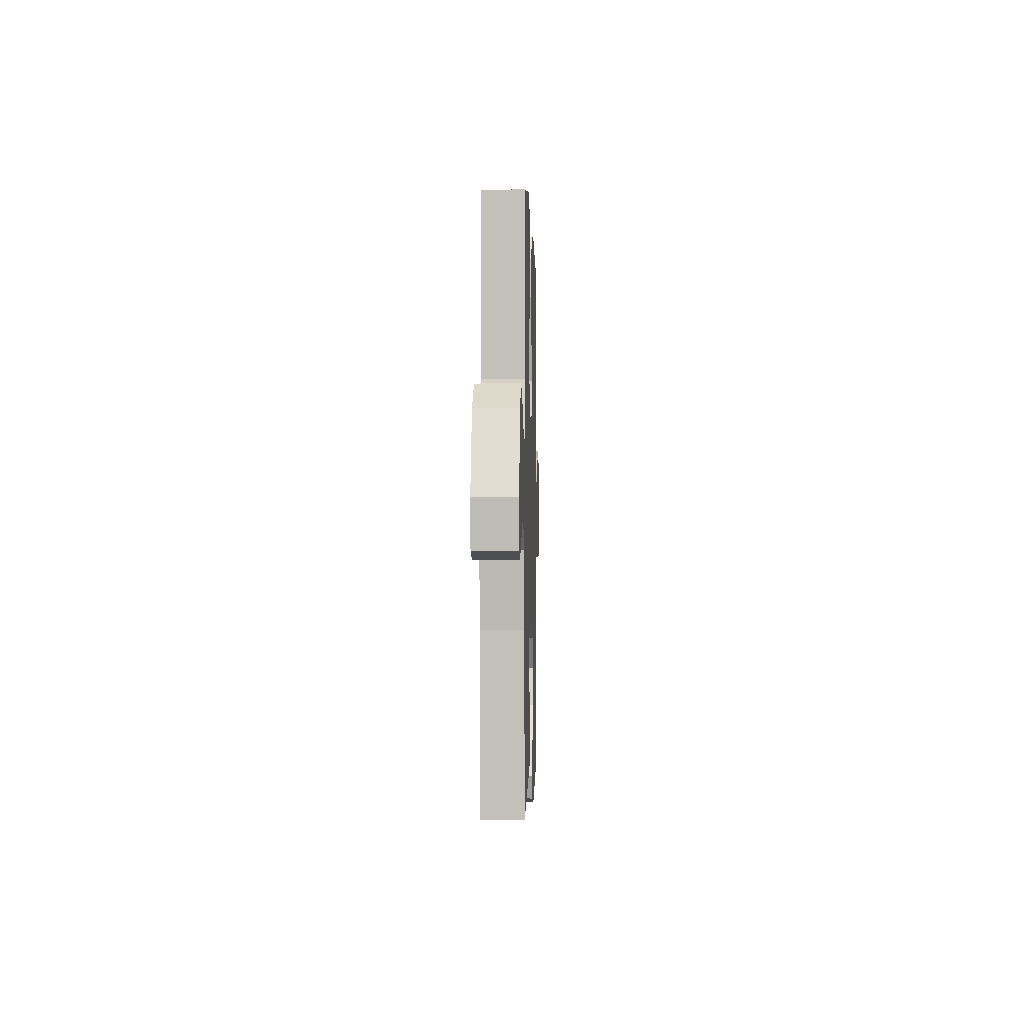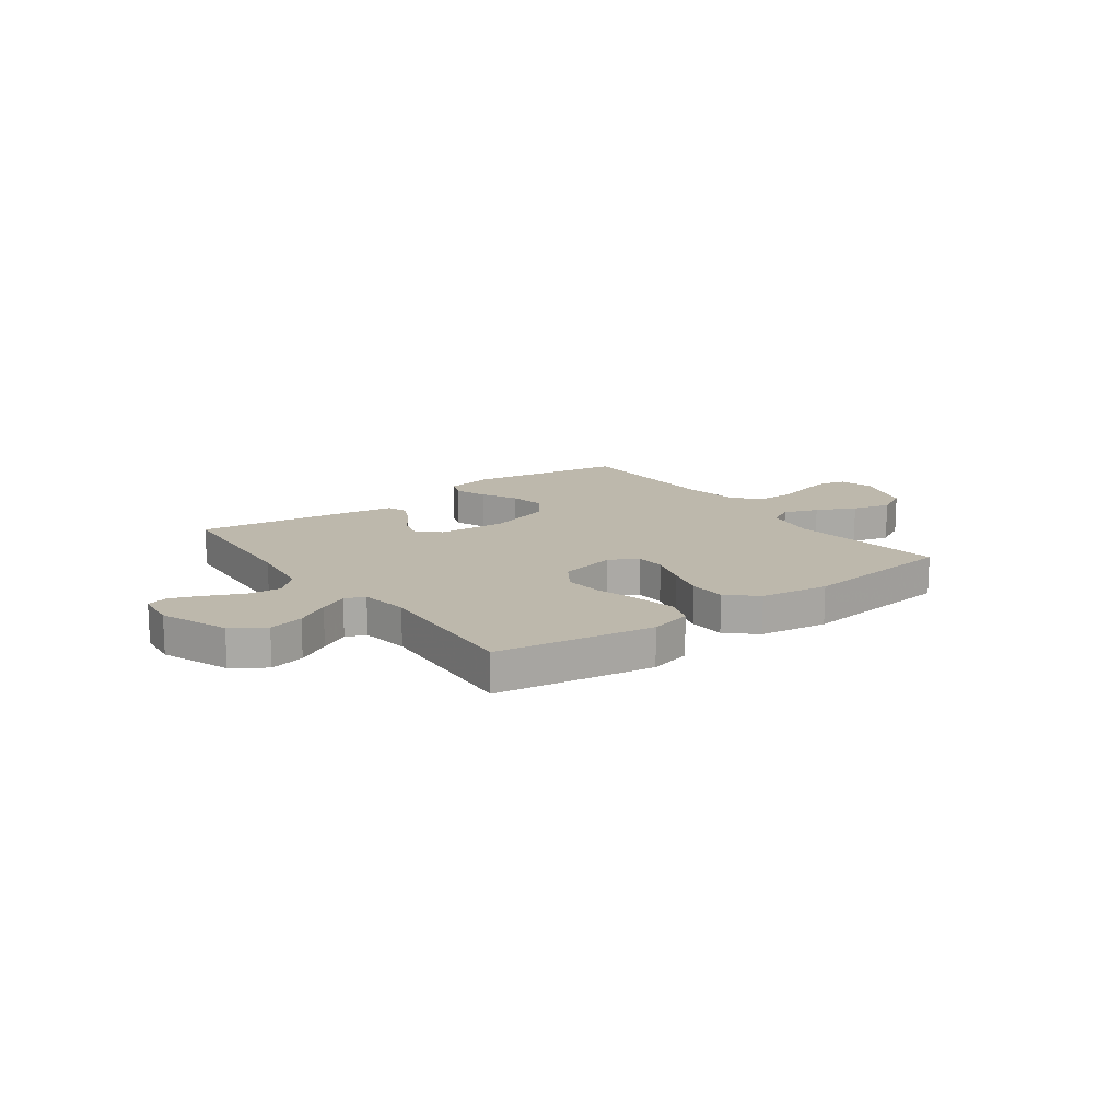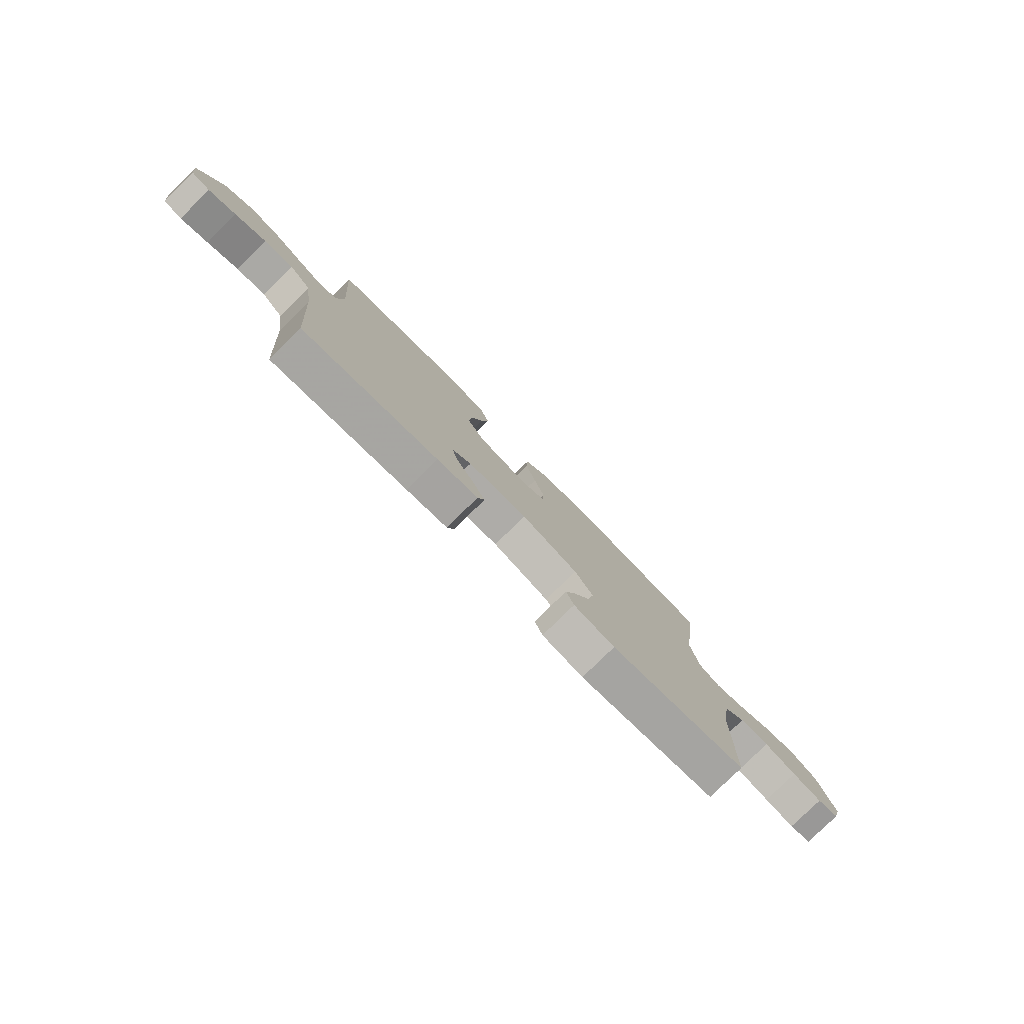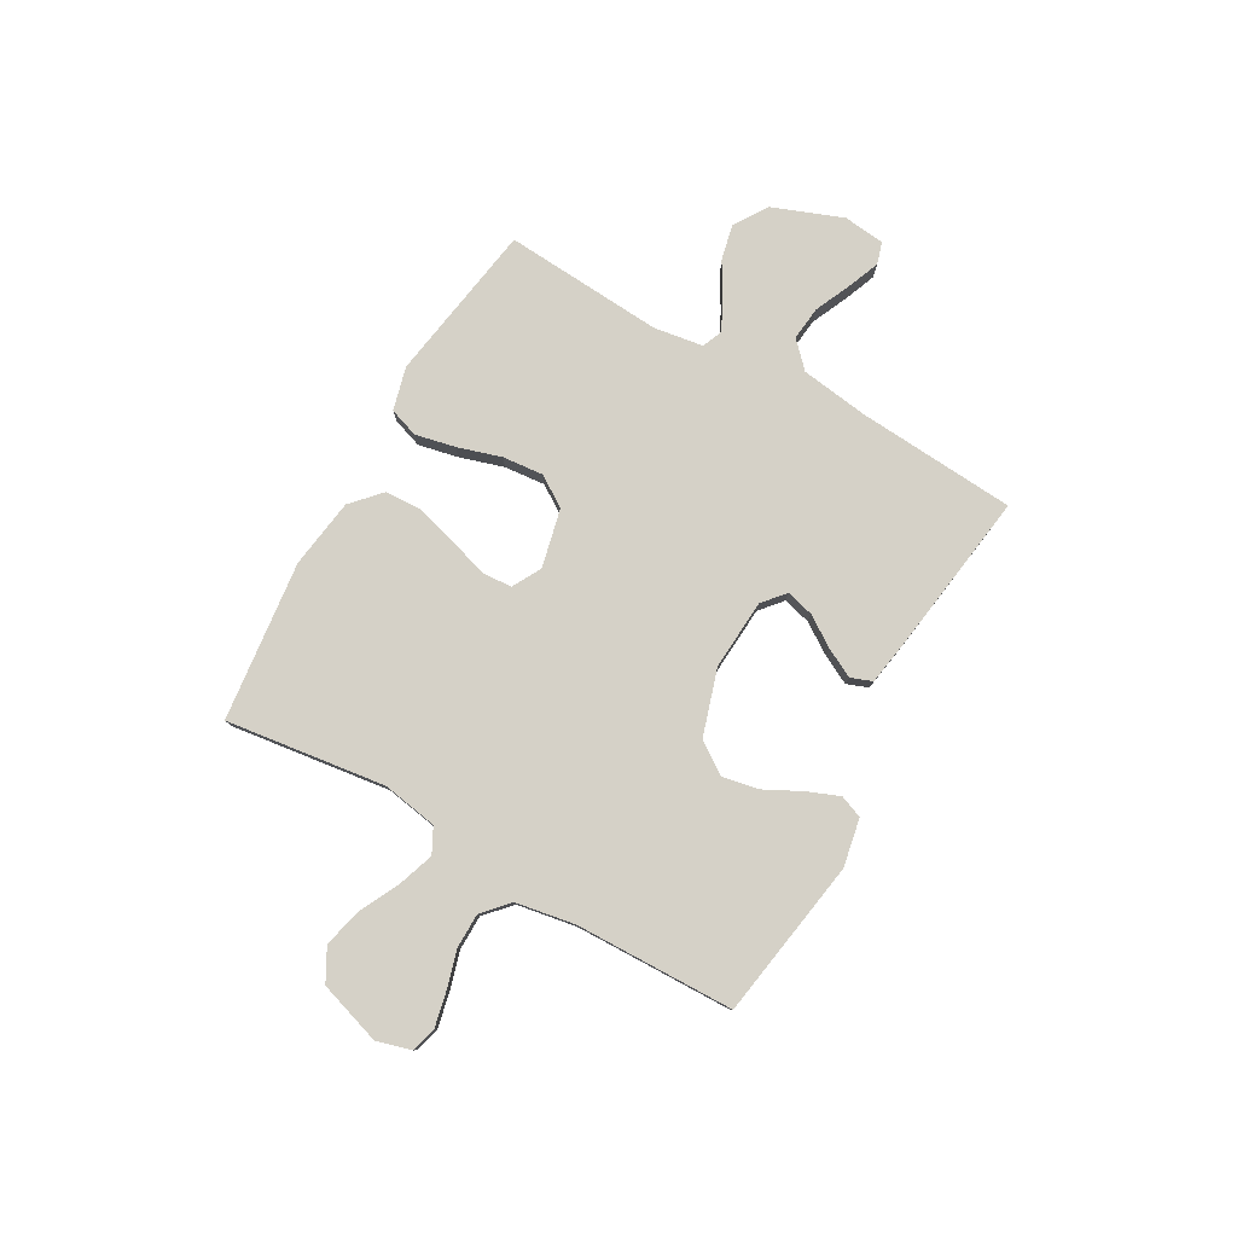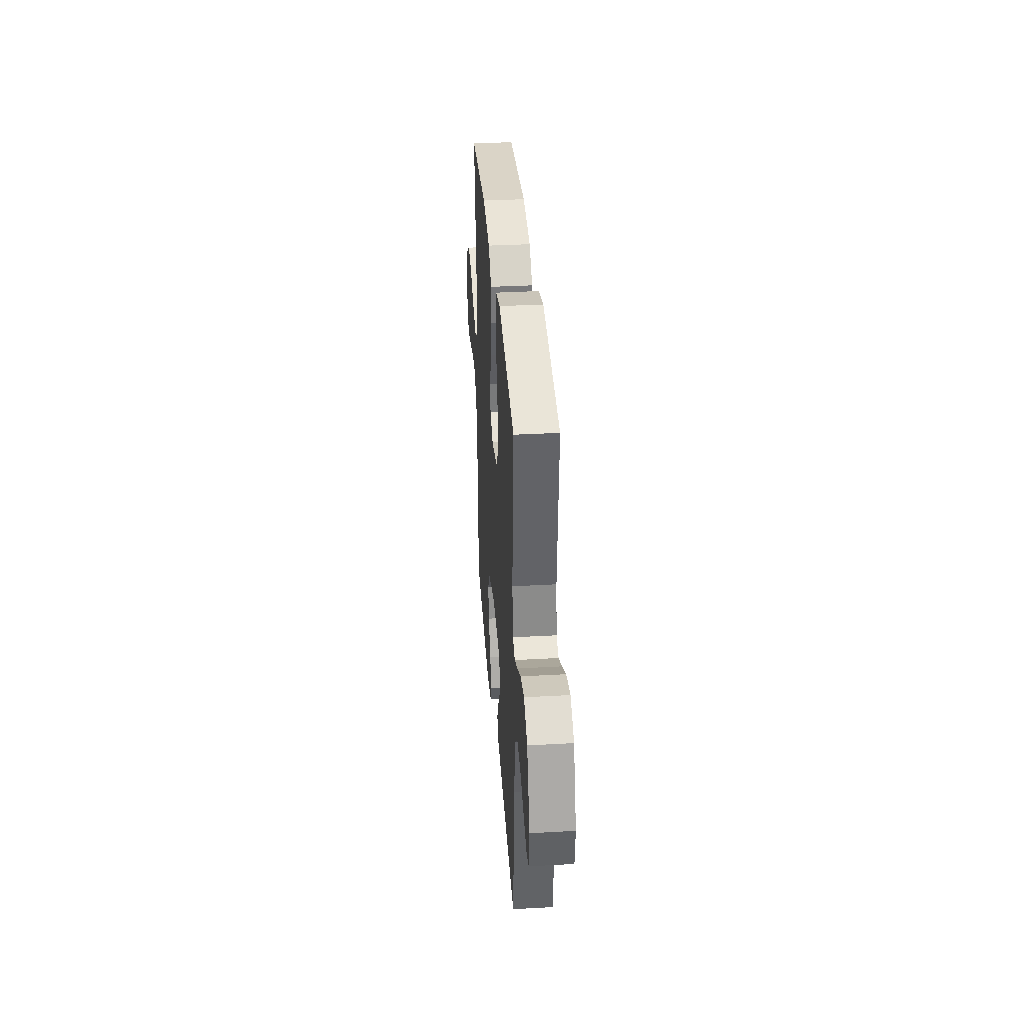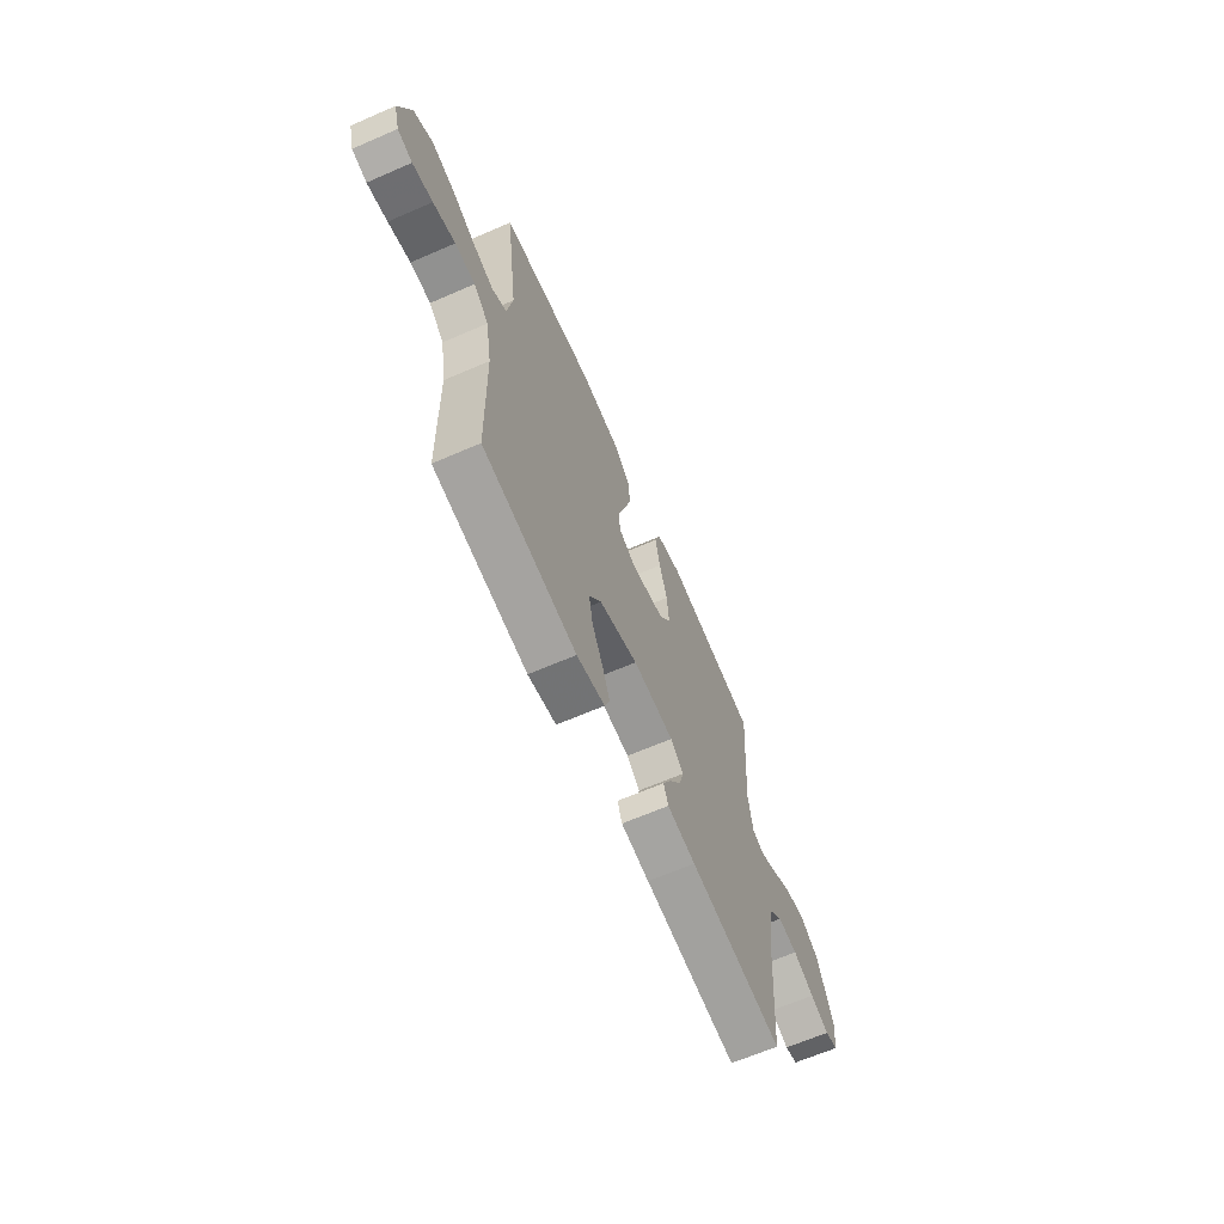
<metadata>
{"format":"obj","ext":"obj","renderer":"f3d","projection":"perspective","resolution":1024,"background":"white","views":[{"elev":-1.5,"azim":-88.3,"up":"+Z"},{"elev":14.9,"azim":-36.3,"up":"+Y"},{"elev":-79.4,"azim":-45.5,"up":"+Z"},{"elev":79.3,"azim":119.4,"up":"+Y"},{"elev":35.3,"azim":-94.2,"up":"+Z"},{"elev":-65.2,"azim":113.6,"up":"+Z"}]}
</metadata>
<code>
v -0.5 0.07 -0.5
v -0.522 0.07 -0.2
v -0.54 0.07 -0.073
v -0.587 0.07 -0.028
v -0.651 0.07 -0.035
v -0.719 0.07 -0.066
v -0.779 0.07 -0.09
v -0.82 0.07 -0.078
v -0.829 0.07 0
v -0.779 0.07 0.131
v -0.717 0.07 0.172
v -0.65 0.07 0.157
v -0.586 0.07 0.12
v -0.531 0.07 0.092
v -0.493 0.07 0.108
v -0.479 0.07 0.2
v -0.5 0.07 0.5
v -0.2 0.07 0.549
v -0.119 0.07 0.528
v -0.1 0.07 0.473
v -0.116 0.07 0.398
v -0.141 0.07 0.316
v -0.148 0.07 0.239
v -0.11 0.07 0.182
v 0 0.07 0.157
v 0.054 0.07 0.187
v 0.057 0.07 0.244
v 0.034 0.07 0.317
v 0.012 0.07 0.394
v 0.015 0.07 0.464
v 0.069 0.07 0.514
v 0.2 0.07 0.533
v 0.5 0.07 0.5
v 0.461 0.07 0.2
v 0.479 0.07 0.096
v 0.526 0.07 0.072
v 0.593 0.07 0.095
v 0.667 0.07 0.132
v 0.741 0.07 0.151
v 0.802 0.07 0.118
v 0.84 0.07 0
v 0.822 0.07 -0.065
v 0.774 0.07 -0.078
v 0.709 0.07 -0.064
v 0.638 0.07 -0.044
v 0.573 0.07 -0.045
v 0.525 0.07 -0.089
v 0.506 0.07 -0.2
v 0.5 0.07 -0.5
v 0.2 0.07 -0.549
v 0.11 0.07 -0.532
v 0.093 0.07 -0.489
v 0.117 0.07 -0.429
v 0.152 0.07 -0.36
v 0.165 0.07 -0.292
v 0.125 0.07 -0.233
v 0 0.07 -0.194
v -0.132 0.07 -0.203
v -0.174 0.07 -0.239
v -0.16 0.07 -0.291
v -0.122 0.07 -0.348
v -0.094 0.07 -0.402
v -0.109 0.07 -0.442
v -0.2 0.07 -0.457
v -0.5 0 -0.5
v -0.522 0 -0.2
v -0.54 0 -0.073
v -0.587 0 -0.028
v -0.651 0 -0.035
v -0.719 0 -0.066
v -0.779 0 -0.09
v -0.82 0 -0.078
v -0.829 0 0
v -0.779 0 0.131
v -0.717 0 0.172
v -0.65 0 0.157
v -0.586 0 0.12
v -0.531 0 0.092
v -0.493 0 0.108
v -0.479 0 0.2
v -0.5 0 0.5
v -0.2 0 0.549
v -0.119 0 0.528
v -0.1 0 0.473
v -0.116 0 0.398
v -0.141 0 0.316
v -0.148 0 0.239
v -0.11 0 0.182
v 0 0 0.157
v 0.054 0 0.187
v 0.057 0 0.244
v 0.034 0 0.317
v 0.012 0 0.394
v 0.015 0 0.464
v 0.069 0 0.514
v 0.2 0 0.533
v 0.5 0 0.5
v 0.461 0 0.2
v 0.479 0 0.096
v 0.526 0 0.072
v 0.593 0 0.095
v 0.667 0 0.132
v 0.741 0 0.151
v 0.802 0 0.118
v 0.84 0 0
v 0.822 0 -0.065
v 0.774 0 -0.078
v 0.709 0 -0.064
v 0.638 0 -0.044
v 0.573 0 -0.045
v 0.525 0 -0.089
v 0.506 0 -0.2
v 0.5 0 -0.5
v 0.2 0 -0.549
v 0.11 0 -0.532
v 0.093 0 -0.489
v 0.117 0 -0.429
v 0.152 0 -0.36
v 0.165 0 -0.292
v 0.125 0 -0.233
v 0 0 -0.194
v -0.132 0 -0.203
v -0.174 0 -0.239
v -0.16 0 -0.291
v -0.122 0 -0.348
v -0.094 0 -0.402
v -0.109 0 -0.442
v -0.2 0 -0.457
f 63 64 1 2
f 60 61 62 63
f 60 63 2 3
f 59 60 3 4
f 58 59 4
f 57 58 4
f 51 52 53 54
f 49 50 51 54
f 48 49 54 55
f 47 48 55 56
f 42 43 44 45
f 40 41 42 45
f 40 45 46
f 37 38 39 40
f 36 37 40 46
f 35 36 46 47
f 31 32 33 34
f 31 34 35
f 27 28 29 30
f 27 30 31 35
f 19 20 21 22
f 17 18 19 22
f 16 17 22 23
f 15 16 23 24
f 10 11 12 13
f 10 13 14
f 9 10 14
f 8 9 14
f 5 6 7 8
f 5 8 14 15
f 35 47 56 57
f 35 57 4
f 26 27 35
f 25 26 35
f 25 35 4 5
f 5 15 24 25
f 66 65 128 127
f 127 126 125 124
f 67 66 127 124
f 68 67 124 123
f 68 123 122
f 68 122 121
f 118 117 116 115
f 118 115 114 113
f 119 118 113 112
f 120 119 112 111
f 109 108 107 106
f 109 106 105 104
f 110 109 104
f 104 103 102 101
f 110 104 101 100
f 111 110 100 99
f 98 97 96 95
f 99 98 95
f 94 93 92 91
f 99 95 94 91
f 86 85 84 83
f 86 83 82 81
f 87 86 81 80
f 88 87 80 79
f 77 76 75 74
f 78 77 74
f 78 74 73
f 78 73 72
f 72 71 70 69
f 79 78 72 69
f 121 120 111 99
f 68 121 99
f 99 91 90
f 99 90 89
f 69 68 99 89
f 89 88 79 69
f 1 65 66 2
f 2 66 67 3
f 3 67 68 4
f 4 68 69 5
f 5 69 70 6
f 6 70 71 7
f 7 71 72 8
f 8 72 73 9
f 9 73 74 10
f 10 74 75 11
f 11 75 76 12
f 12 76 77 13
f 13 77 78 14
f 14 78 79 15
f 15 79 80 16
f 16 80 81 17
f 17 81 82 18
f 18 82 83 19
f 19 83 84 20
f 20 84 85 21
f 21 85 86 22
f 22 86 87 23
f 23 87 88 24
f 24 88 89 25
f 25 89 90 26
f 26 90 91 27
f 27 91 92 28
f 28 92 93 29
f 29 93 94 30
f 30 94 95 31
f 31 95 96 32
f 32 96 97 33
f 33 97 98 34
f 34 98 99 35
f 35 99 100 36
f 36 100 101 37
f 37 101 102 38
f 38 102 103 39
f 39 103 104 40
f 40 104 105 41
f 41 105 106 42
f 42 106 107 43
f 43 107 108 44
f 44 108 109 45
f 45 109 110 46
f 46 110 111 47
f 47 111 112 48
f 48 112 113 49
f 49 113 114 50
f 50 114 115 51
f 51 115 116 52
f 52 116 117 53
f 53 117 118 54
f 54 118 119 55
f 55 119 120 56
f 56 120 121 57
f 57 121 122 58
f 58 122 123 59
f 59 123 124 60
f 60 124 125 61
f 61 125 126 62
f 62 126 127 63
f 63 127 128 64
f 64 128 65 1

</code>
